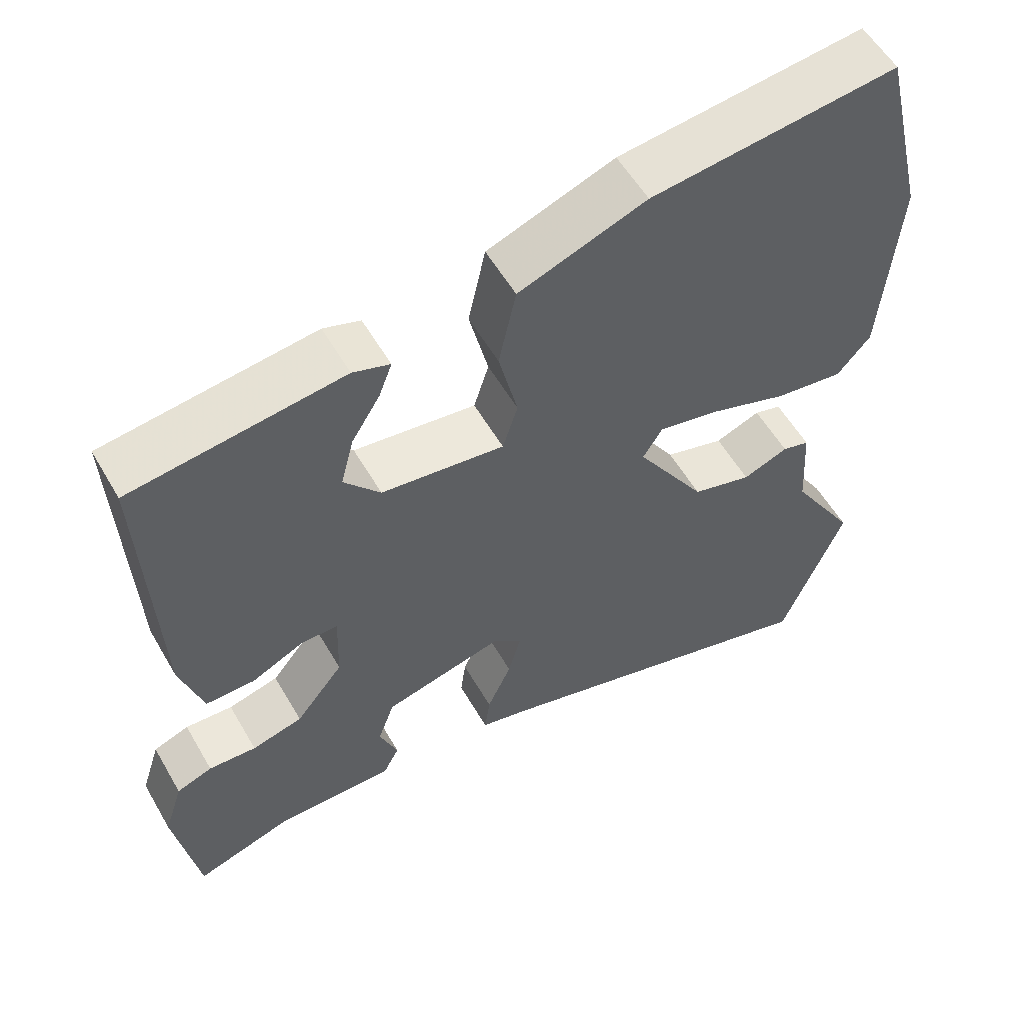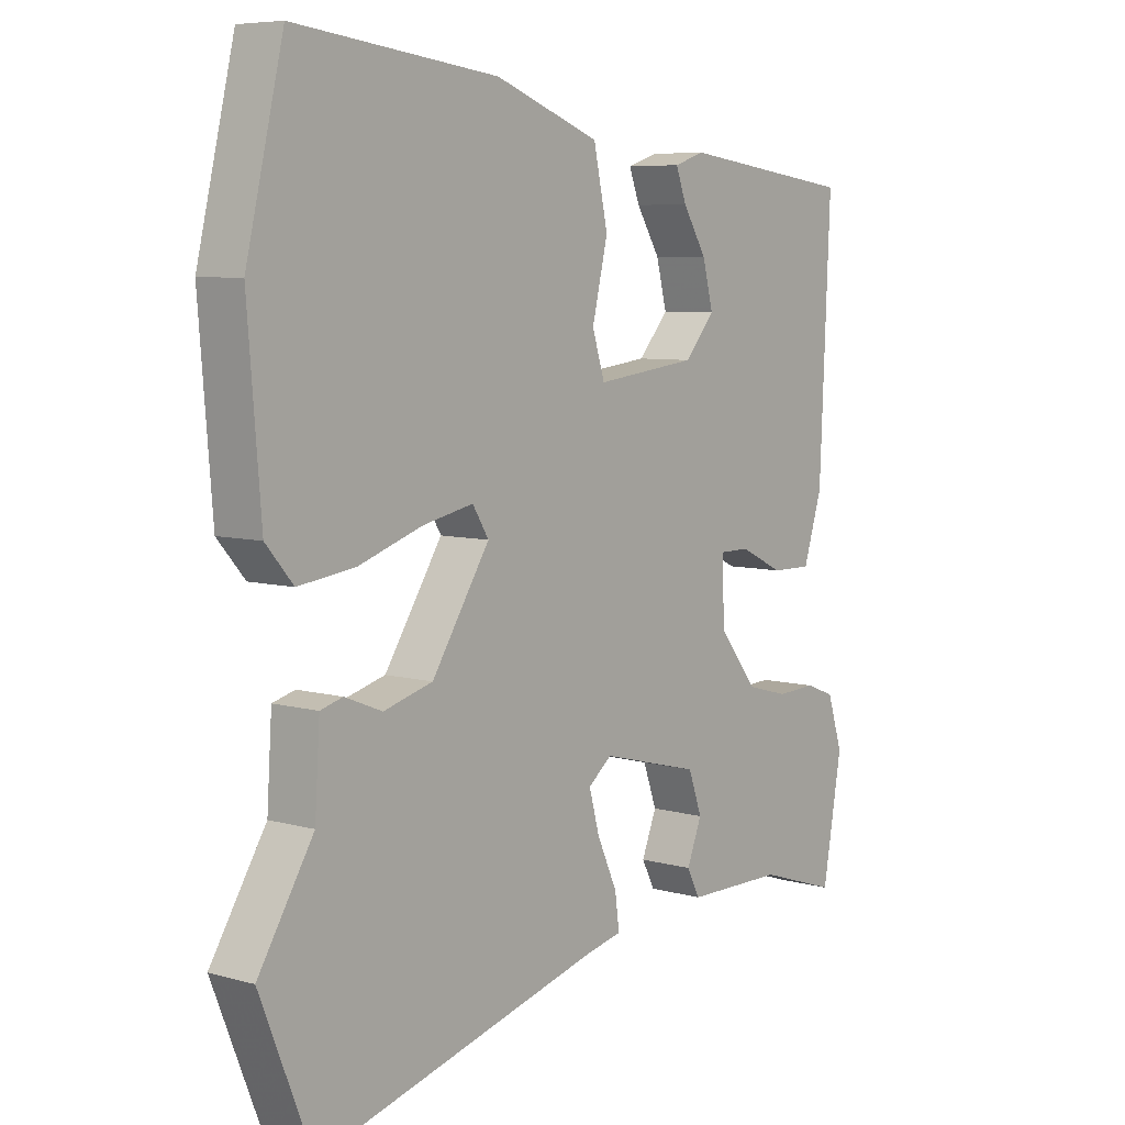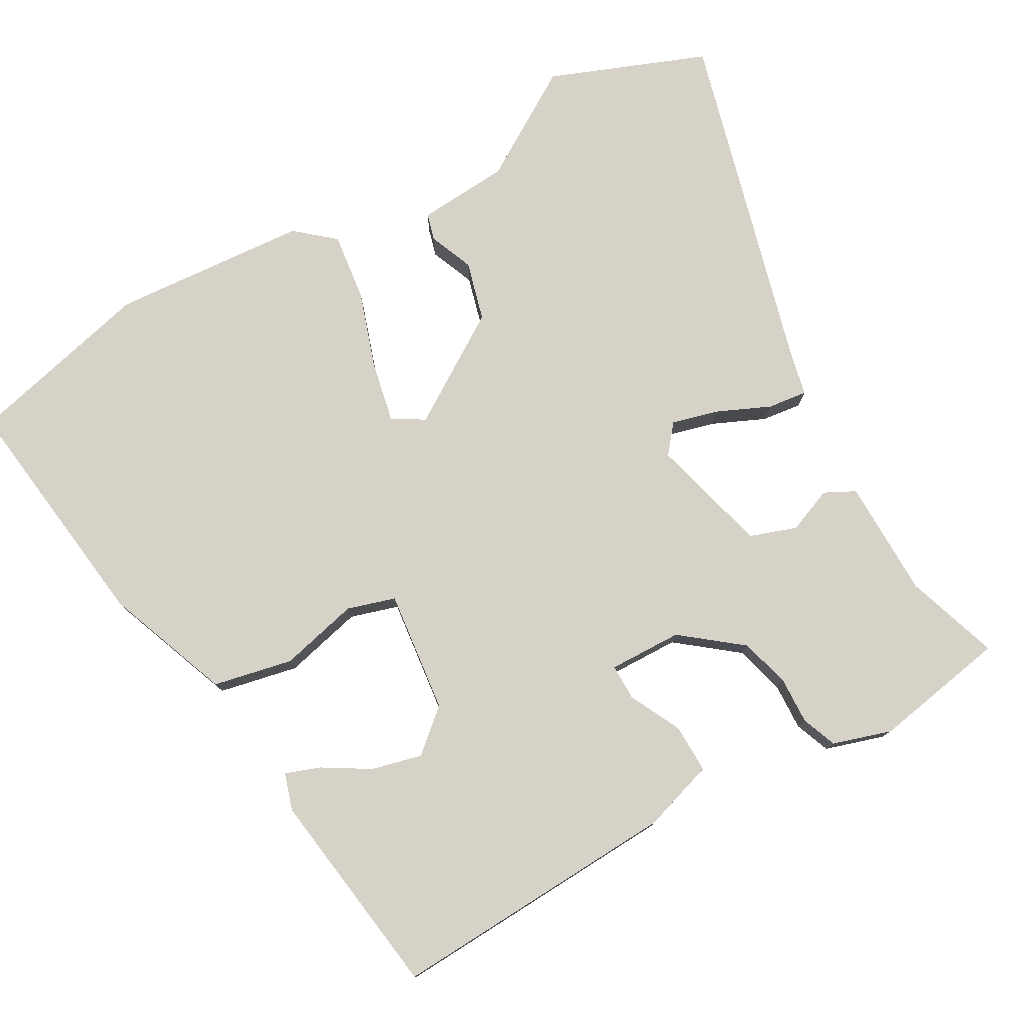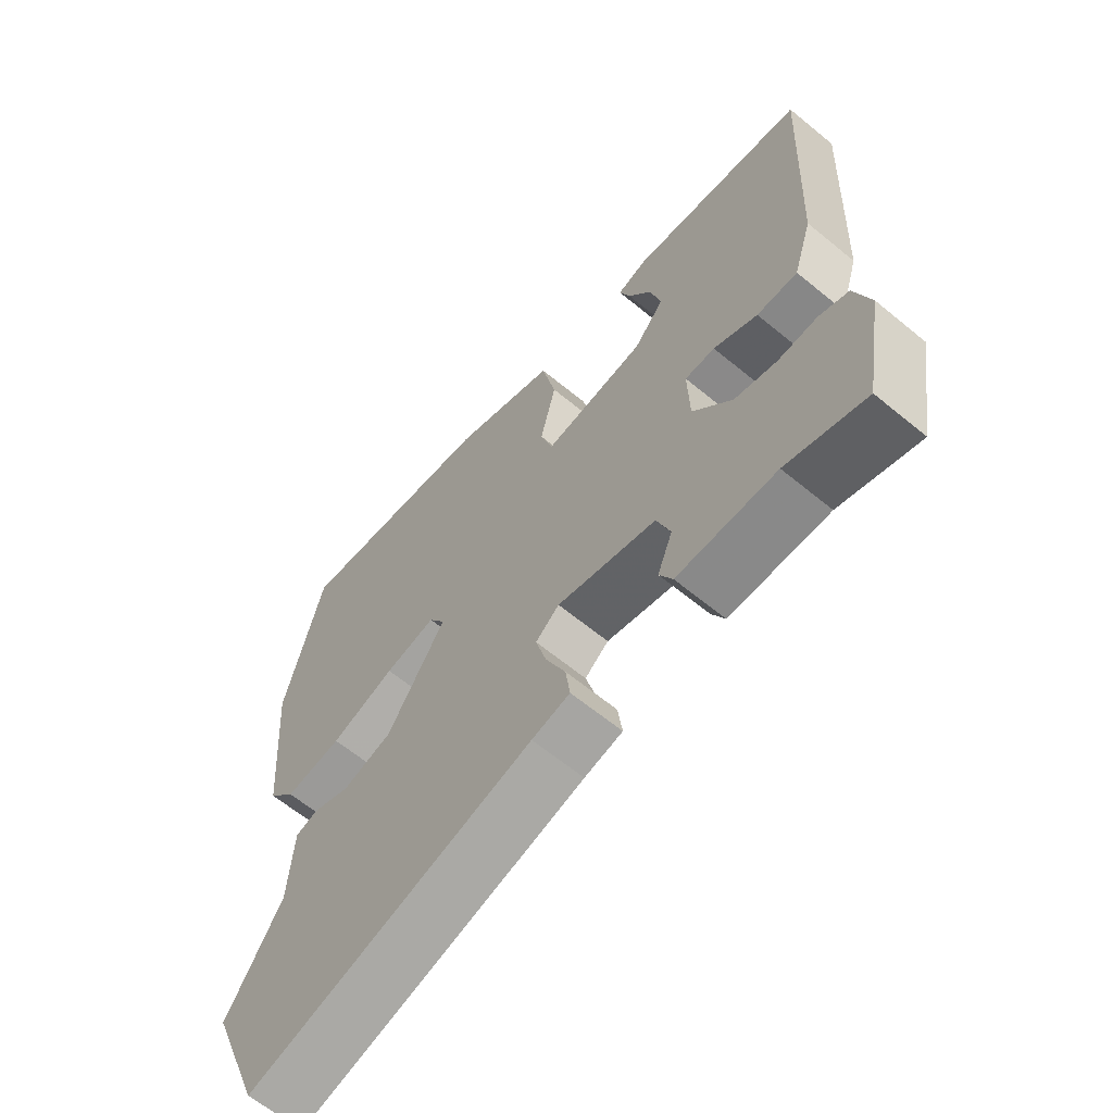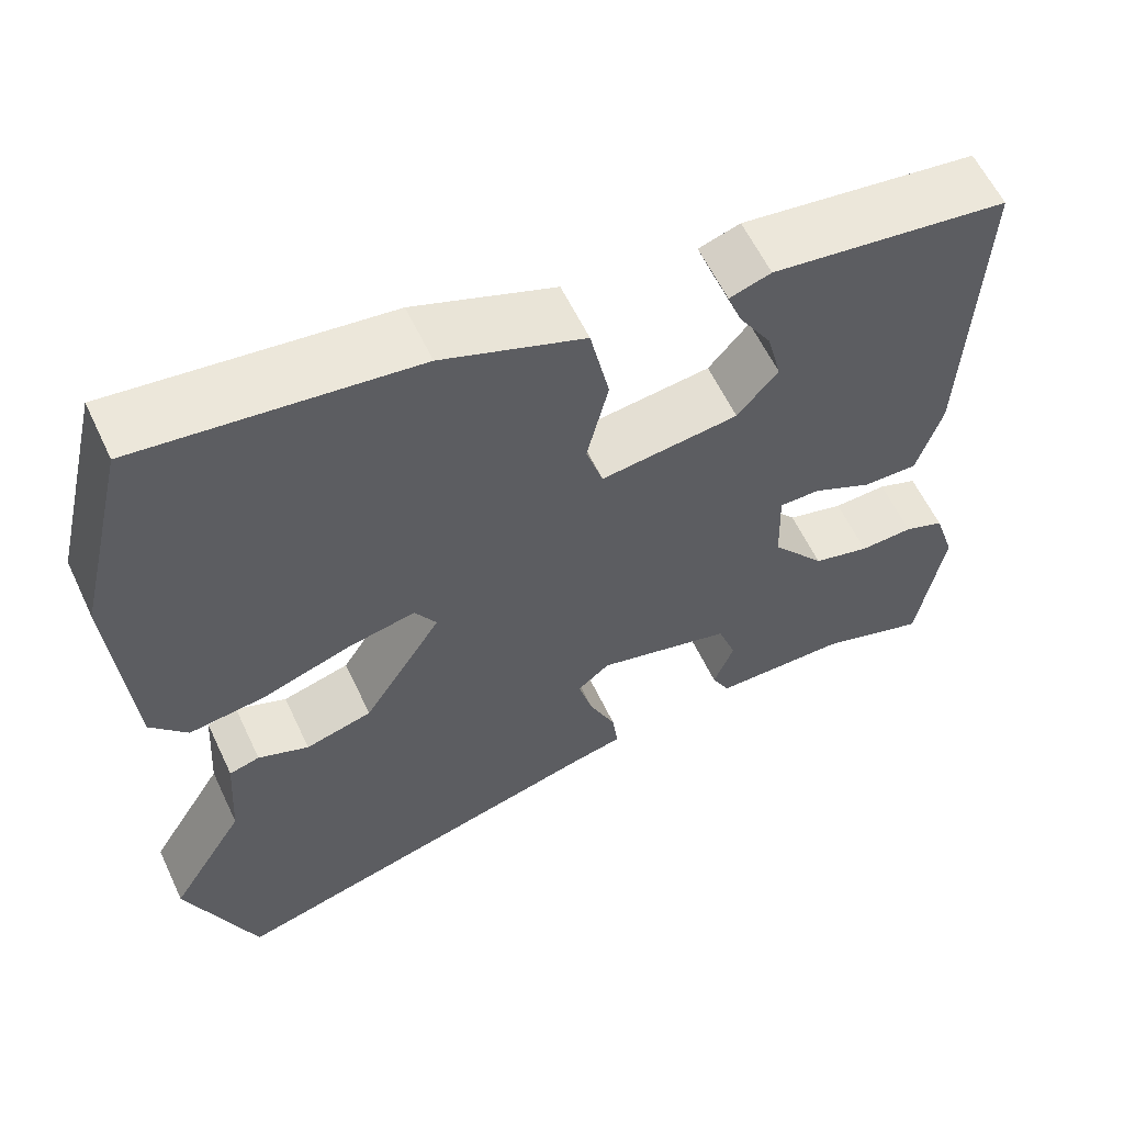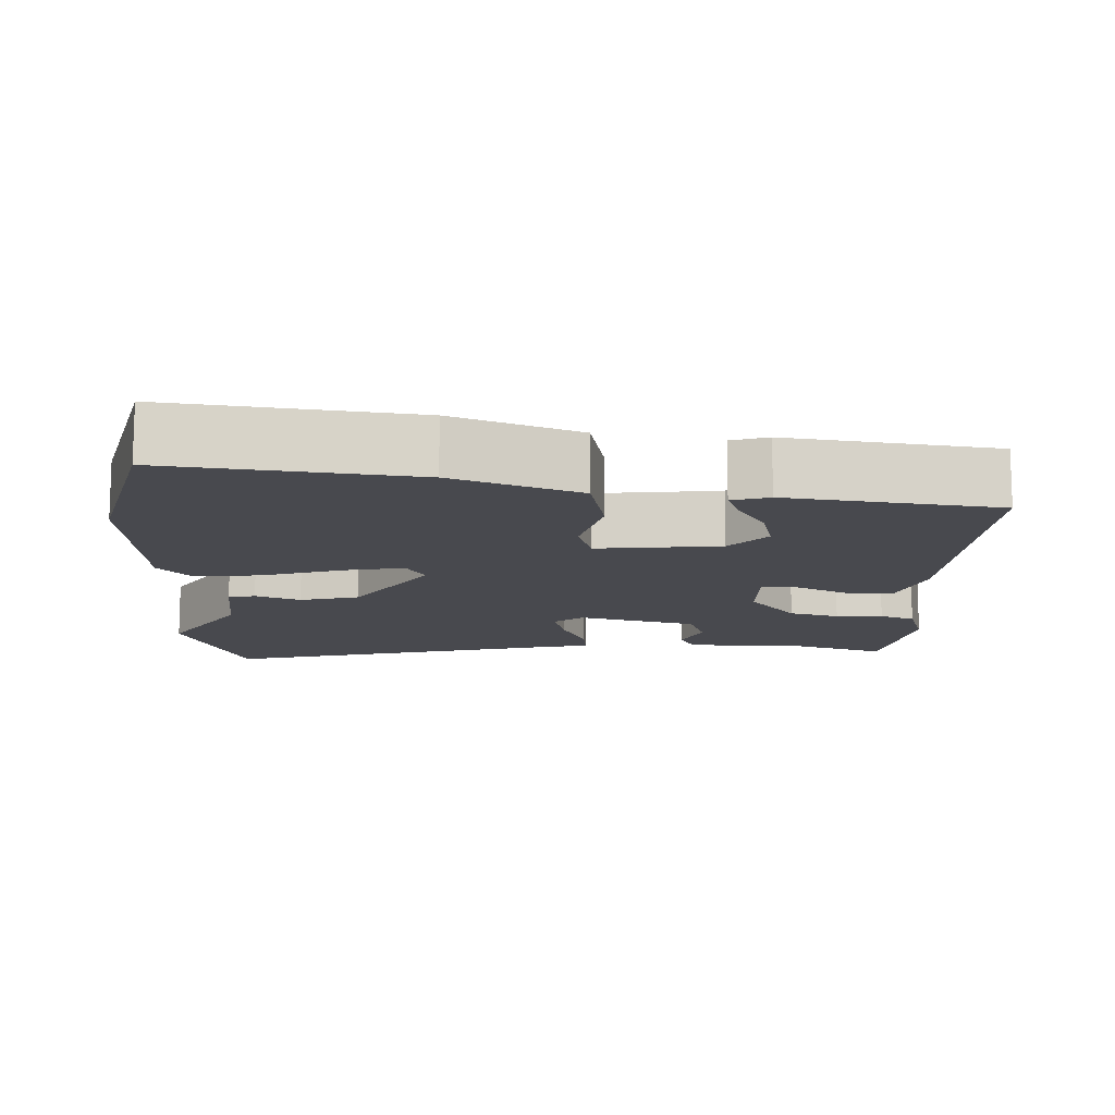
<metadata>
{"format":"obj","ext":"obj","renderer":"f3d","projection":"perspective","resolution":1024,"background":"white","views":[{"elev":56.0,"azim":150.3,"up":"+Z"},{"elev":6.9,"azim":-50.9,"up":"+Z"},{"elev":77.8,"azim":60.2,"up":"+Y"},{"elev":-63.3,"azim":50.2,"up":"+Z"},{"elev":59.5,"azim":-25.2,"up":"+Z"},{"elev":-12.6,"azim":-2.6,"up":"+Y"}]}
</metadata>
<code>
v -0.543 0.07 0.32
v -0.483 0.07 0.572
v -0.158 0.07 0.533
v 0.01 0.07 0.47
v 0.033 0.07 0.364
v 0.008 0.07 0.258
v 0.028 0.07 0.194
v 0.191 0.07 0.214
v 0.239 0.07 0.27
v 0.222 0.07 0.337
v 0.184 0.07 0.399
v 0.167 0.07 0.445
v 0.216 0.07 0.461
v 0.496 0.07 0.424
v 0.479 0.07 0.036
v 0.449 0.07 -0.06
v 0.384 0.07 -0.059
v 0.314 0.07 -0.025
v 0.266 0.07 -0.025
v 0.269 0.07 -0.123
v 0.332 0.07 -0.202
v 0.399 0.07 -0.22
v 0.462 0.07 -0.217
v 0.509 0.07 -0.235
v 0.534 0.07 -0.313
v 0.503 0.07 -0.493
v 0.377 0.07 -0.452
v 0.219 0.07 -0.451
v 0.198 0.07 -0.41
v 0.222 0.07 -0.349
v 0.2 0.07 -0.287
v 0.041 0.07 -0.246
v 0.003 0.07 -0.277
v 0.02 0.07 -0.339
v 0.052 0.07 -0.41
v 0.059 0.07 -0.463
v -0.002 0.07 -0.477
v -0.459 0.07 -0.602
v -0.542 0.07 -0.393
v -0.453 0.07 -0.248
v -0.445 0.07 -0.125
v -0.409 0.07 -0.115
v -0.349 0.07 -0.139
v -0.27 0.07 -0.117
v -0.177 0.07 0.029
v -0.203 0.07 0.071
v -0.284 0.07 0.054
v -0.387 0.07 0.019
v -0.478 0.07 0.007
v -0.522 0.07 0.058
v -0.543 0 0.32
v -0.483 0 0.572
v -0.158 0 0.533
v 0.01 0 0.47
v 0.033 0 0.364
v 0.008 0 0.258
v 0.028 0 0.194
v 0.191 0 0.214
v 0.239 0 0.27
v 0.222 0 0.337
v 0.184 0 0.399
v 0.167 0 0.445
v 0.216 0 0.461
v 0.496 0 0.424
v 0.479 0 0.036
v 0.449 0 -0.06
v 0.384 0 -0.059
v 0.314 0 -0.025
v 0.266 0 -0.025
v 0.269 0 -0.123
v 0.332 0 -0.202
v 0.399 0 -0.22
v 0.462 0 -0.217
v 0.509 0 -0.235
v 0.534 0 -0.313
v 0.503 0 -0.493
v 0.377 0 -0.452
v 0.219 0 -0.451
v 0.198 0 -0.41
v 0.222 0 -0.349
v 0.2 0 -0.287
v 0.041 0 -0.246
v 0.003 0 -0.277
v 0.02 0 -0.339
v 0.052 0 -0.41
v 0.059 0 -0.463
v -0.002 0 -0.477
v -0.459 0 -0.602
v -0.542 0 -0.393
v -0.453 0 -0.248
v -0.445 0 -0.125
v -0.409 0 -0.115
v -0.349 0 -0.139
v -0.27 0 -0.117
v -0.177 0 0.029
v -0.203 0 0.071
v -0.284 0 0.054
v -0.387 0 0.019
v -0.478 0 0.007
v -0.522 0 0.058
f 4 5 6
f 3 4 6
f 2 3 6
f 1 2 6
f 50 1 6
f 49 50 6
f 48 49 6
f 47 48 6
f 46 47 6 7
f 45 46 7 8
f 44 45 8
f 40 41 42 43
f 40 43 44
f 39 40 44
f 38 39 44
f 37 38 44
f 36 37 44
f 35 36 44
f 34 35 44
f 33 34 44
f 32 33 44 8
f 27 28 29 30
f 27 30 31
f 26 27 31
f 25 26 31
f 24 25 31
f 23 24 31
f 22 23 31
f 21 22 31 32
f 16 17 18
f 15 16 18
f 14 15 18
f 13 14 18
f 10 11 12 13
f 9 10 13 18
f 8 9 18 19
f 20 21 32
f 8 19 20 32
f 56 55 54
f 56 54 53
f 56 53 52
f 56 52 51
f 56 51 100
f 56 100 99
f 56 99 98
f 56 98 97
f 57 56 97 96
f 58 57 96 95
f 58 95 94
f 93 92 91 90
f 94 93 90
f 94 90 89
f 94 89 88
f 94 88 87
f 94 87 86
f 94 86 85
f 94 85 84
f 94 84 83
f 58 94 83 82
f 80 79 78 77
f 81 80 77
f 81 77 76
f 81 76 75
f 81 75 74
f 81 74 73
f 81 73 72
f 82 81 72 71
f 68 67 66
f 68 66 65
f 68 65 64
f 68 64 63
f 63 62 61 60
f 68 63 60 59
f 69 68 59 58
f 82 71 70
f 82 70 69 58
f 1 51 52 2
f 2 52 53 3
f 3 53 54 4
f 4 54 55 5
f 5 55 56 6
f 6 56 57 7
f 7 57 58 8
f 8 58 59 9
f 9 59 60 10
f 10 60 61 11
f 11 61 62 12
f 12 62 63 13
f 13 63 64 14
f 14 64 65 15
f 15 65 66 16
f 16 66 67 17
f 17 67 68 18
f 18 68 69 19
f 19 69 70 20
f 20 70 71 21
f 21 71 72 22
f 22 72 73 23
f 23 73 74 24
f 24 74 75 25
f 25 75 76 26
f 26 76 77 27
f 27 77 78 28
f 28 78 79 29
f 29 79 80 30
f 30 80 81 31
f 31 81 82 32
f 32 82 83 33
f 33 83 84 34
f 34 84 85 35
f 35 85 86 36
f 36 86 87 37
f 37 87 88 38
f 38 88 89 39
f 39 89 90 40
f 40 90 91 41
f 41 91 92 42
f 42 92 93 43
f 43 93 94 44
f 44 94 95 45
f 45 95 96 46
f 46 96 97 47
f 47 97 98 48
f 48 98 99 49
f 49 99 100 50
f 50 100 51 1

</code>
